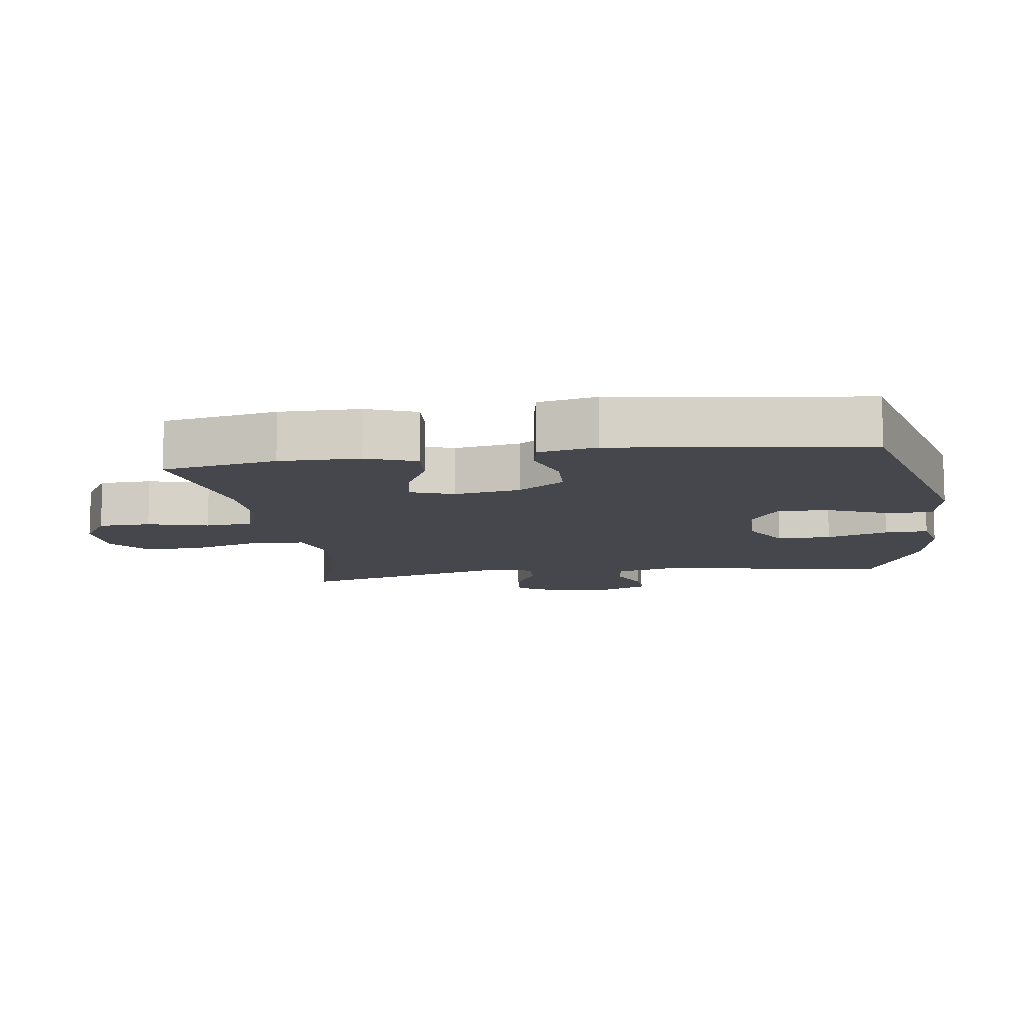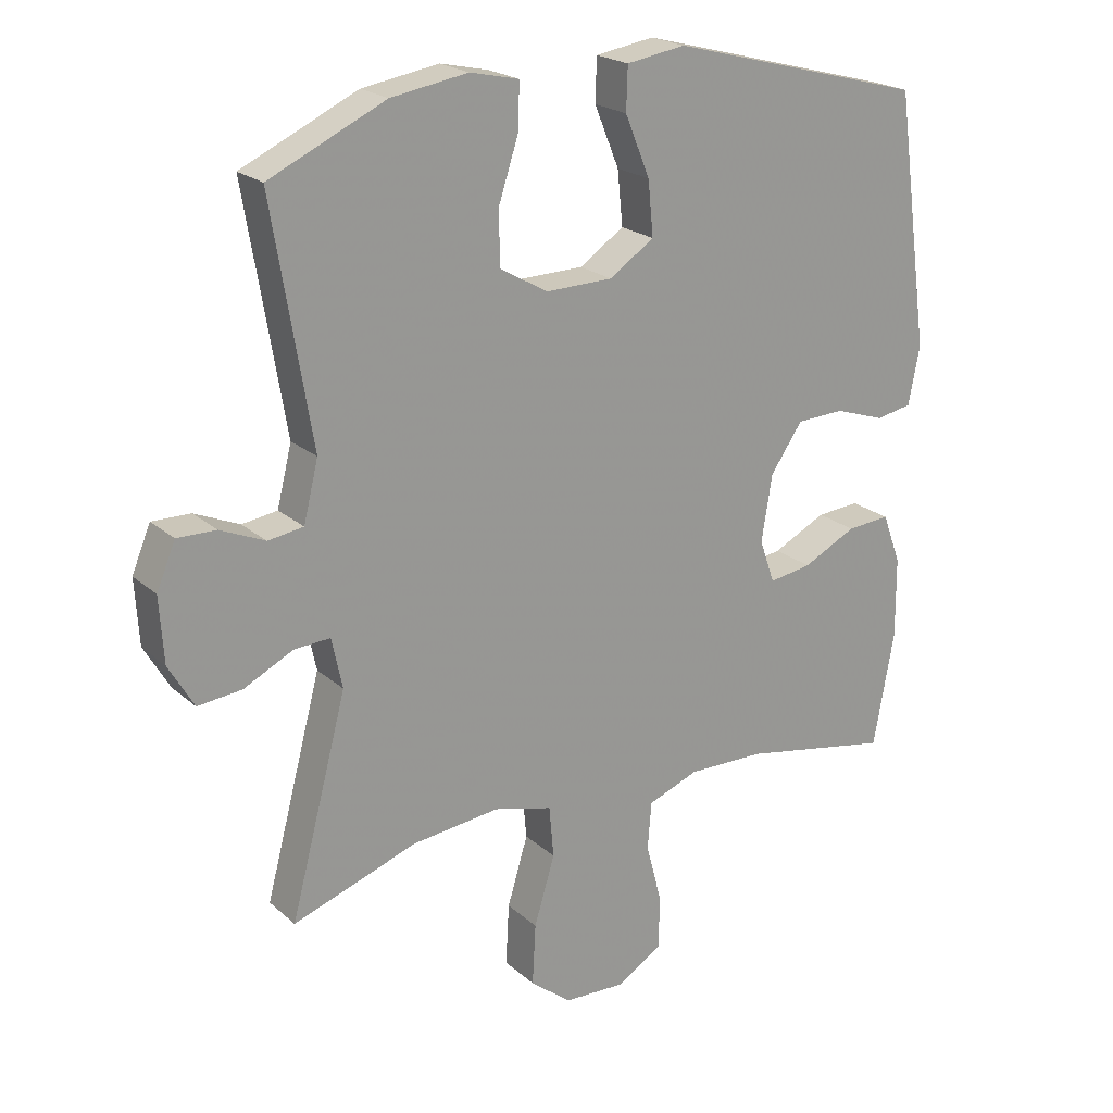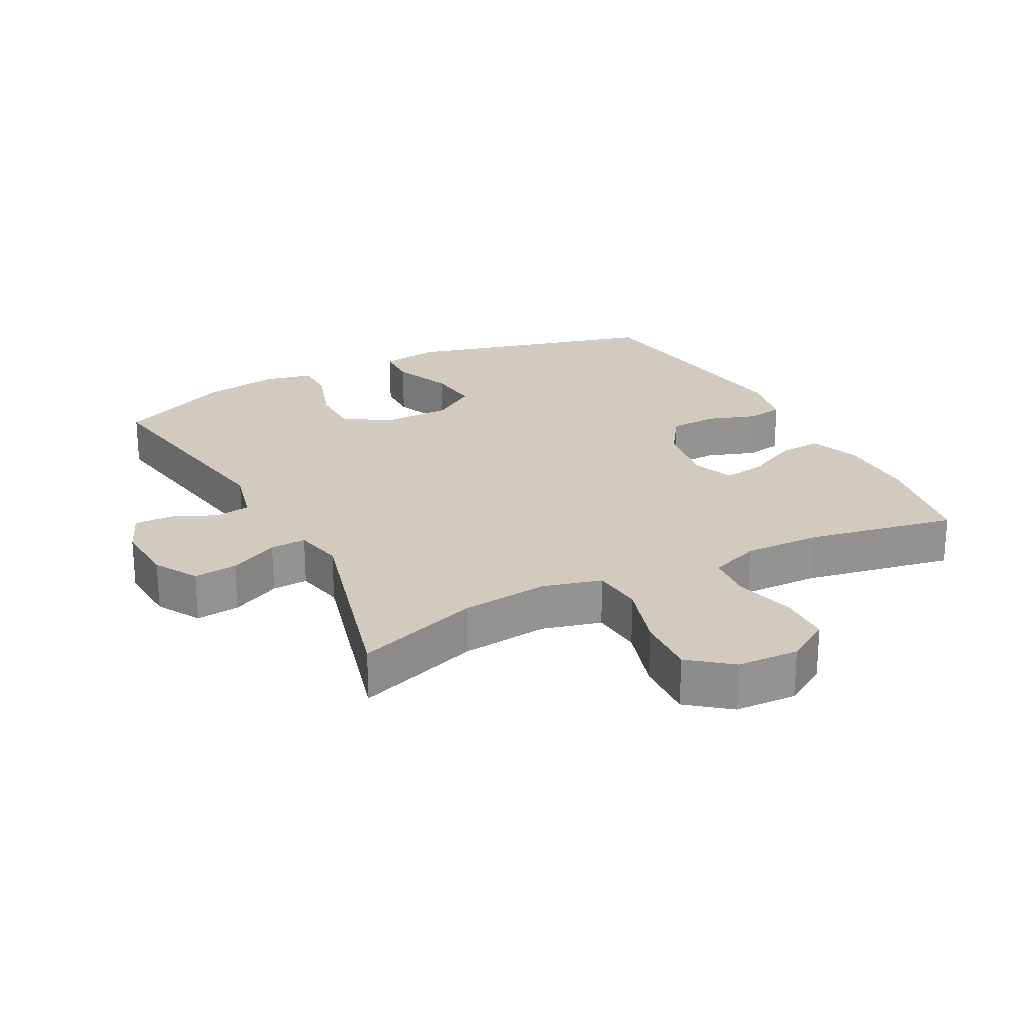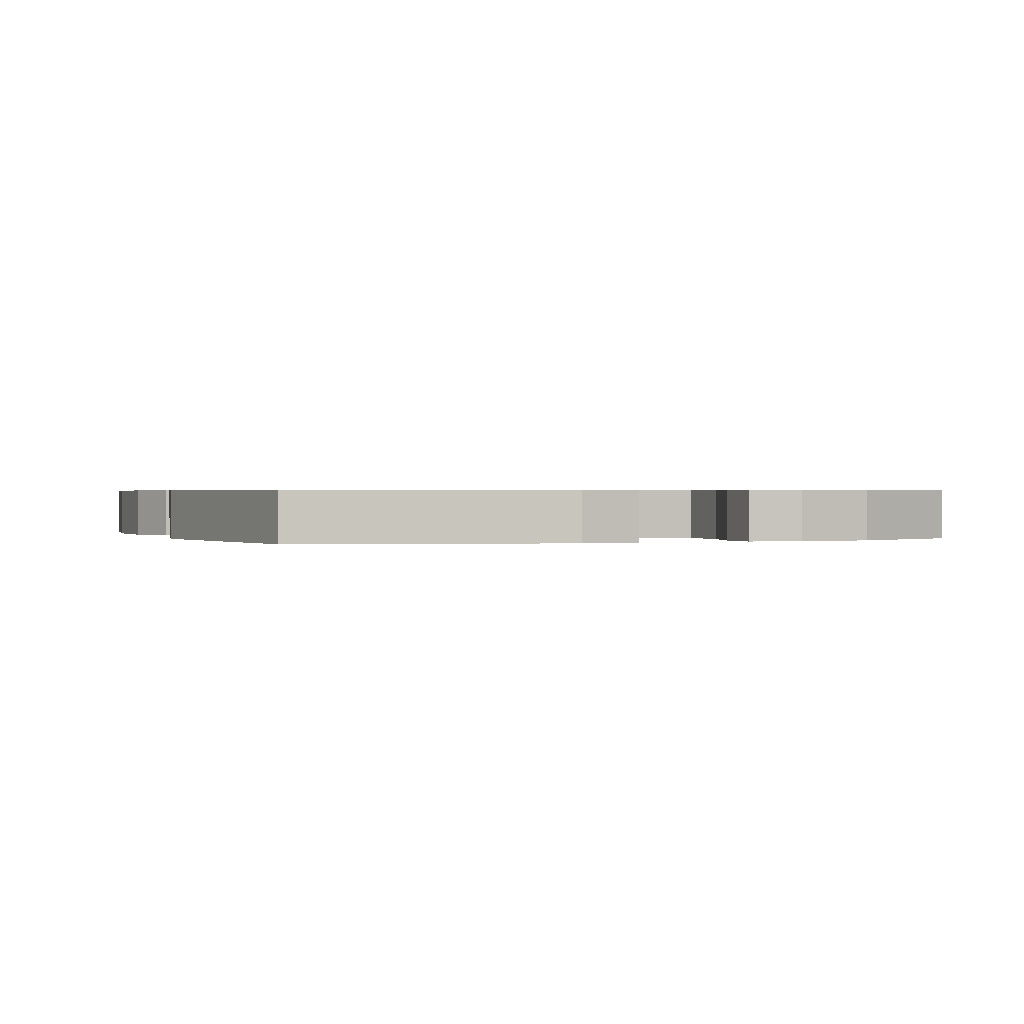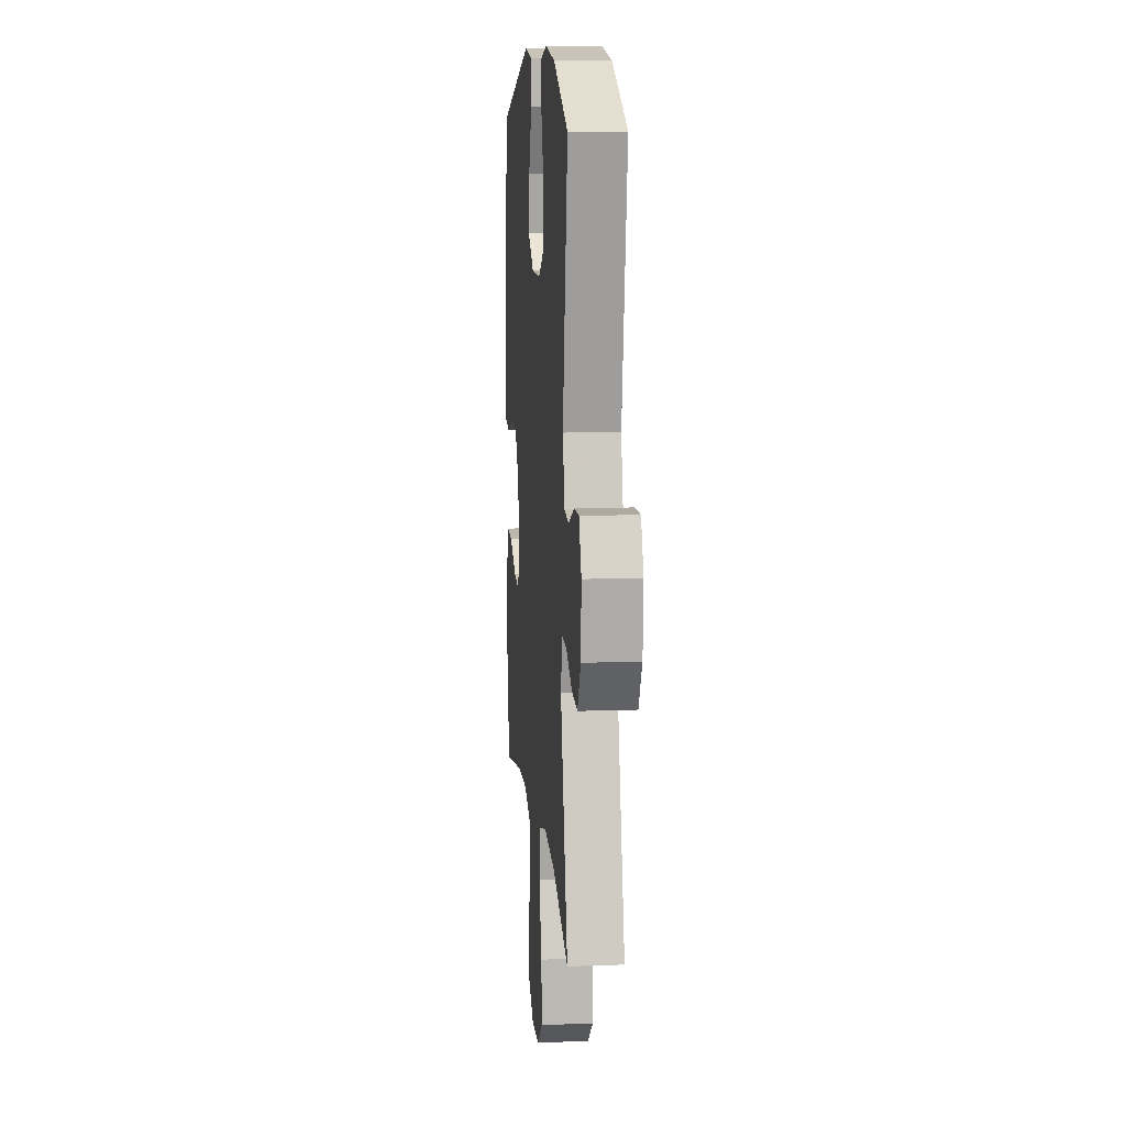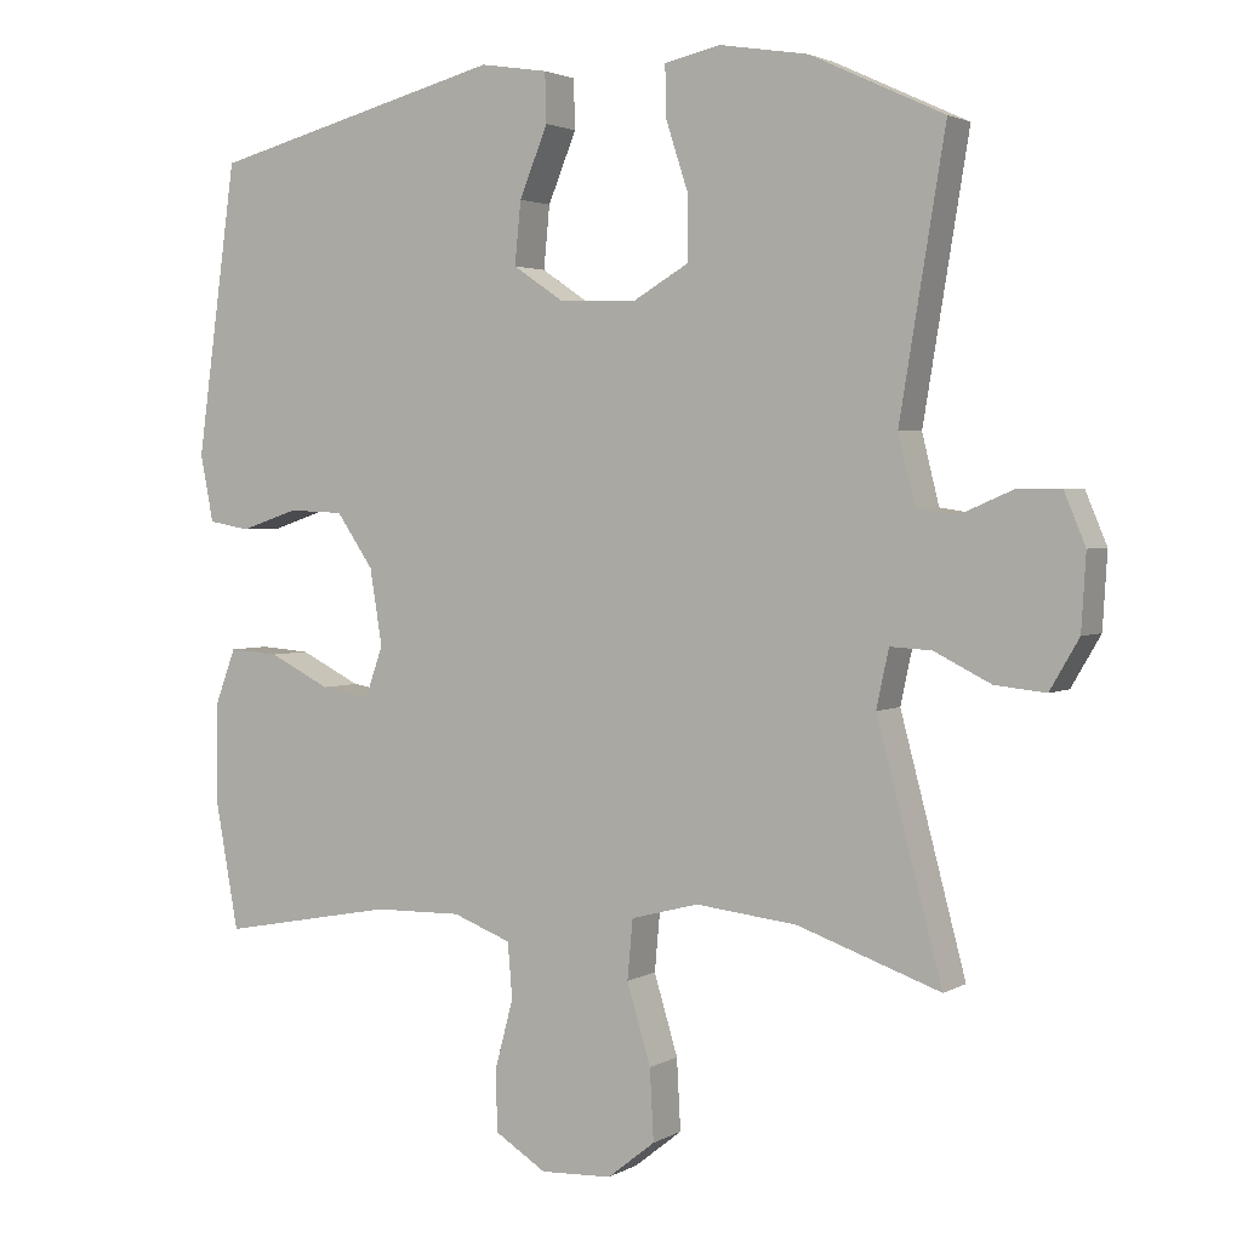
<metadata>
{"format":"obj","ext":"obj","renderer":"f3d","projection":"perspective","resolution":1024,"background":"white","views":[{"elev":-11.0,"azim":-81.8,"up":"+Y"},{"elev":21.4,"azim":146.2,"up":"+Z"},{"elev":23.5,"azim":152.6,"up":"+Y"},{"elev":0.5,"azim":-21.8,"up":"+Y"},{"elev":10.5,"azim":84.8,"up":"+Z"},{"elev":2.6,"azim":29.0,"up":"+Z"}]}
</metadata>
<code>
v 0.5 0.07 0.5
v 0.441 0.07 0.145
v 0.463 0.07 0.056
v 0.516 0.07 0.048
v 0.583 0.07 0.077
v 0.641 0.07 0.078
v 0.669 0.07 0.011
v 0.663 0.07 -0.086
v 0.625 0.07 -0.151
v 0.559 0.07 -0.144
v 0.485 0.07 -0.107
v 0.431 0.07 -0.104
v 0.415 0.07 -0.179
v 0.5 0.07 -0.5
v 0.314 0.07 -0.435
v 0.182 0.07 -0.42
v 0.094 0.07 -0.443
v 0.087 0.07 -0.52
v 0.118 0.07 -0.623
v 0.123 0.07 -0.715
v 0.061 0.07 -0.764
v -0.032 0.07 -0.768
v -0.099 0.07 -0.726
v -0.101 0.07 -0.647
v -0.077 0.07 -0.556
v -0.083 0.07 -0.485
v -0.159 0.07 -0.456
v -0.274 0.07 -0.458
v -0.5 0.07 -0.5
v -0.531 0.07 -0.328
v -0.53 0.07 -0.207
v -0.502 0.07 -0.132
v -0.437 0.07 -0.137
v -0.357 0.07 -0.177
v -0.293 0.07 -0.187
v -0.27 0.07 -0.122
v -0.286 0.07 -0.023
v -0.334 0.07 0.047
v -0.406 0.07 0.05
v -0.481 0.07 0.025
v -0.535 0.07 0.035
v -0.552 0.07 0.122
v -0.5 0.07 0.5
v -0.116 0.07 0.6
v -0.028 0.07 0.586
v -0.026 0.07 0.522
v -0.063 0.07 0.432
v -0.071 0.07 0.351
v -0.004 0.07 0.306
v 0.097 0.07 0.304
v 0.169 0.07 0.346
v 0.169 0.07 0.427
v 0.139 0.07 0.519
v 0.138 0.07 0.584
v 0.211 0.07 0.6
v 0.326 0.07 0.581
v 0.5 0 0.5
v 0.441 0 0.145
v 0.463 0 0.056
v 0.516 0 0.048
v 0.583 0 0.077
v 0.641 0 0.078
v 0.669 0 0.011
v 0.663 0 -0.086
v 0.625 0 -0.151
v 0.559 0 -0.144
v 0.485 0 -0.107
v 0.431 0 -0.104
v 0.415 0 -0.179
v 0.5 0 -0.5
v 0.314 0 -0.435
v 0.182 0 -0.42
v 0.094 0 -0.443
v 0.087 0 -0.52
v 0.118 0 -0.623
v 0.123 0 -0.715
v 0.061 0 -0.764
v -0.032 0 -0.768
v -0.099 0 -0.726
v -0.101 0 -0.647
v -0.077 0 -0.556
v -0.083 0 -0.485
v -0.159 0 -0.456
v -0.274 0 -0.458
v -0.5 0 -0.5
v -0.531 0 -0.328
v -0.53 0 -0.207
v -0.502 0 -0.132
v -0.437 0 -0.137
v -0.357 0 -0.177
v -0.293 0 -0.187
v -0.27 0 -0.122
v -0.286 0 -0.023
v -0.334 0 0.047
v -0.406 0 0.05
v -0.481 0 0.025
v -0.535 0 0.035
v -0.552 0 0.122
v -0.5 0 0.5
v -0.116 0 0.6
v -0.028 0 0.586
v -0.026 0 0.522
v -0.063 0 0.432
v -0.071 0 0.351
v -0.004 0 0.306
v 0.097 0 0.304
v 0.169 0 0.346
v 0.169 0 0.427
v 0.139 0 0.519
v 0.138 0 0.584
v 0.211 0 0.6
v 0.326 0 0.581
f 56 1 2
f 55 56 2
f 54 55 2
f 53 54 2
f 52 53 2
f 51 52 2 3
f 50 51 3
f 49 50 3
f 45 46 47
f 44 45 47
f 43 44 47
f 42 43 47
f 41 42 47
f 40 41 47
f 39 40 47
f 38 39 47 48
f 37 38 48 49
f 32 33 34
f 31 32 34
f 30 31 34
f 29 30 34
f 28 29 34
f 27 28 34 35
f 26 27 35 36
f 23 24 25
f 22 23 25
f 21 22 25
f 20 21 25
f 19 20 25
f 18 19 25
f 17 18 25 26
f 37 49 3
f 36 37 3
f 26 36 3
f 17 26 3
f 16 17 3
f 9 10 11
f 8 9 11
f 7 8 11
f 6 7 11
f 5 6 11
f 4 5 11
f 4 11 12
f 3 4 12
f 3 12 13
f 16 3 13
f 15 16 13
f 13 14 15
f 58 57 112
f 58 112 111
f 58 111 110
f 58 110 109
f 58 109 108
f 59 58 108 107
f 59 107 106
f 59 106 105
f 103 102 101
f 103 101 100
f 103 100 99
f 103 99 98
f 103 98 97
f 103 97 96
f 103 96 95
f 104 103 95 94
f 105 104 94 93
f 90 89 88
f 90 88 87
f 90 87 86
f 90 86 85
f 90 85 84
f 91 90 84 83
f 92 91 83 82
f 81 80 79
f 81 79 78
f 81 78 77
f 81 77 76
f 81 76 75
f 81 75 74
f 82 81 74 73
f 59 105 93
f 59 93 92
f 59 92 82
f 59 82 73
f 59 73 72
f 67 66 65
f 67 65 64
f 67 64 63
f 67 63 62
f 67 62 61
f 67 61 60
f 68 67 60
f 68 60 59
f 69 68 59
f 69 59 72
f 69 72 71
f 71 70 69
f 1 57 58 2
f 2 58 59 3
f 3 59 60 4
f 4 60 61 5
f 5 61 62 6
f 6 62 63 7
f 7 63 64 8
f 8 64 65 9
f 9 65 66 10
f 10 66 67 11
f 11 67 68 12
f 12 68 69 13
f 13 69 70 14
f 14 70 71 15
f 15 71 72 16
f 16 72 73 17
f 17 73 74 18
f 18 74 75 19
f 19 75 76 20
f 20 76 77 21
f 21 77 78 22
f 22 78 79 23
f 23 79 80 24
f 24 80 81 25
f 25 81 82 26
f 26 82 83 27
f 27 83 84 28
f 28 84 85 29
f 29 85 86 30
f 30 86 87 31
f 31 87 88 32
f 32 88 89 33
f 33 89 90 34
f 34 90 91 35
f 35 91 92 36
f 36 92 93 37
f 37 93 94 38
f 38 94 95 39
f 39 95 96 40
f 40 96 97 41
f 41 97 98 42
f 42 98 99 43
f 43 99 100 44
f 44 100 101 45
f 45 101 102 46
f 46 102 103 47
f 47 103 104 48
f 48 104 105 49
f 49 105 106 50
f 50 106 107 51
f 51 107 108 52
f 52 108 109 53
f 53 109 110 54
f 54 110 111 55
f 55 111 112 56
f 56 112 57 1

</code>
